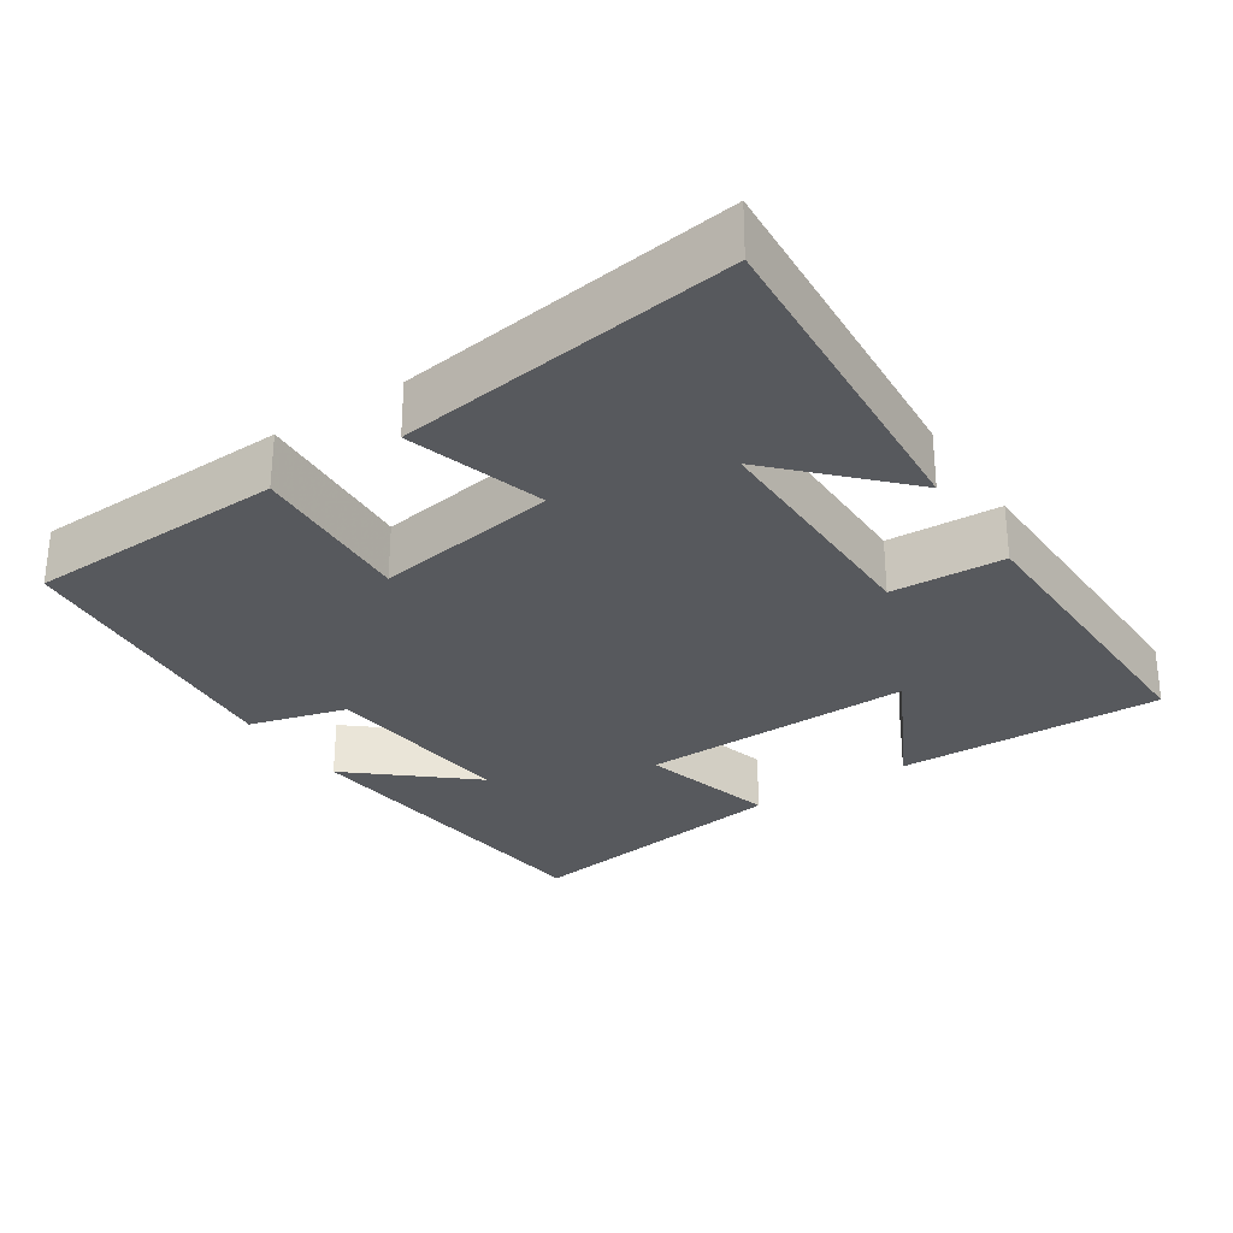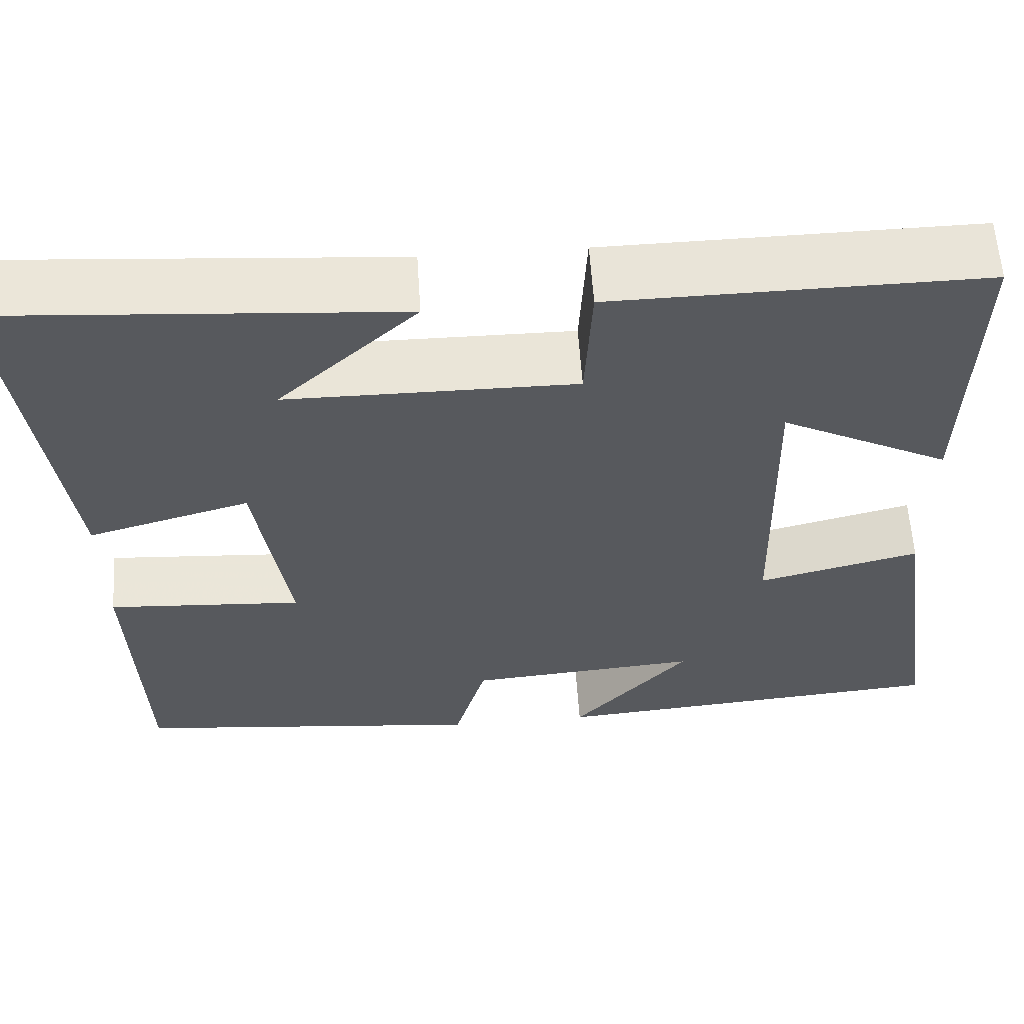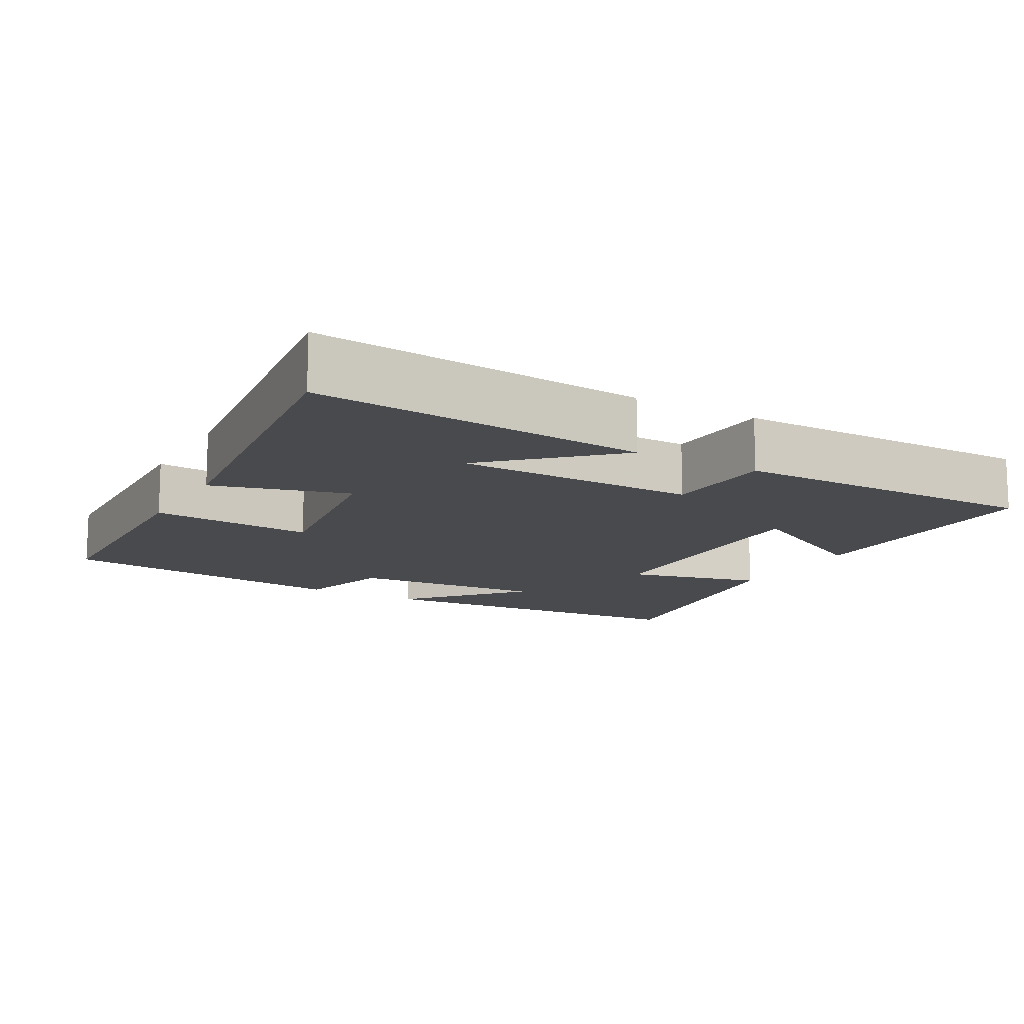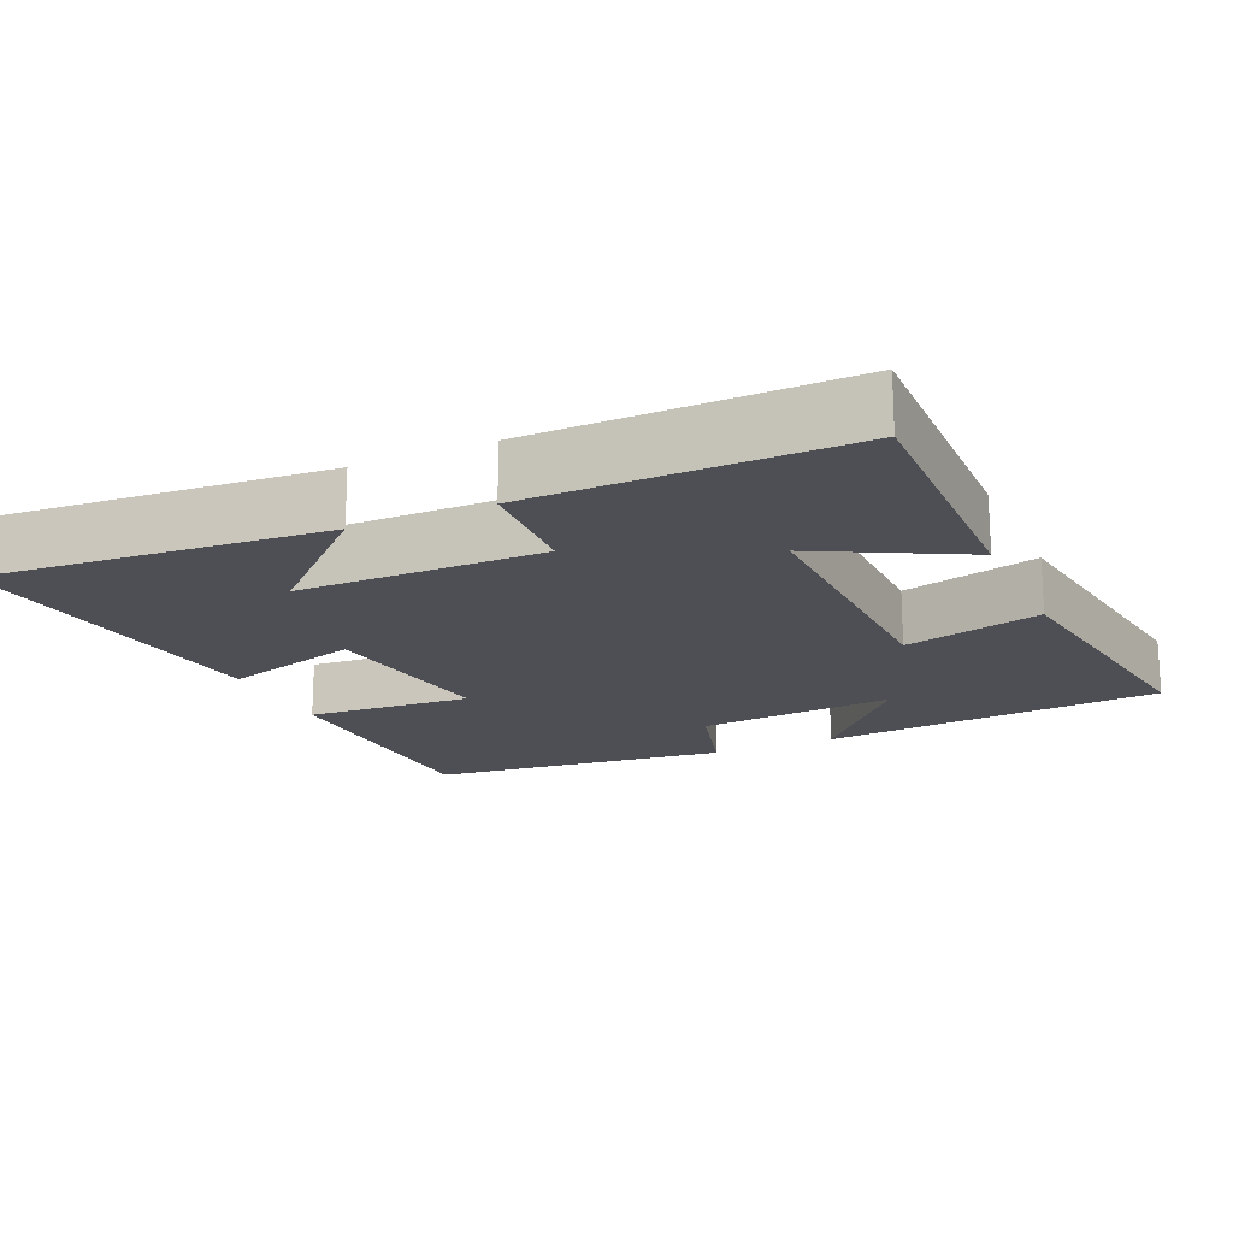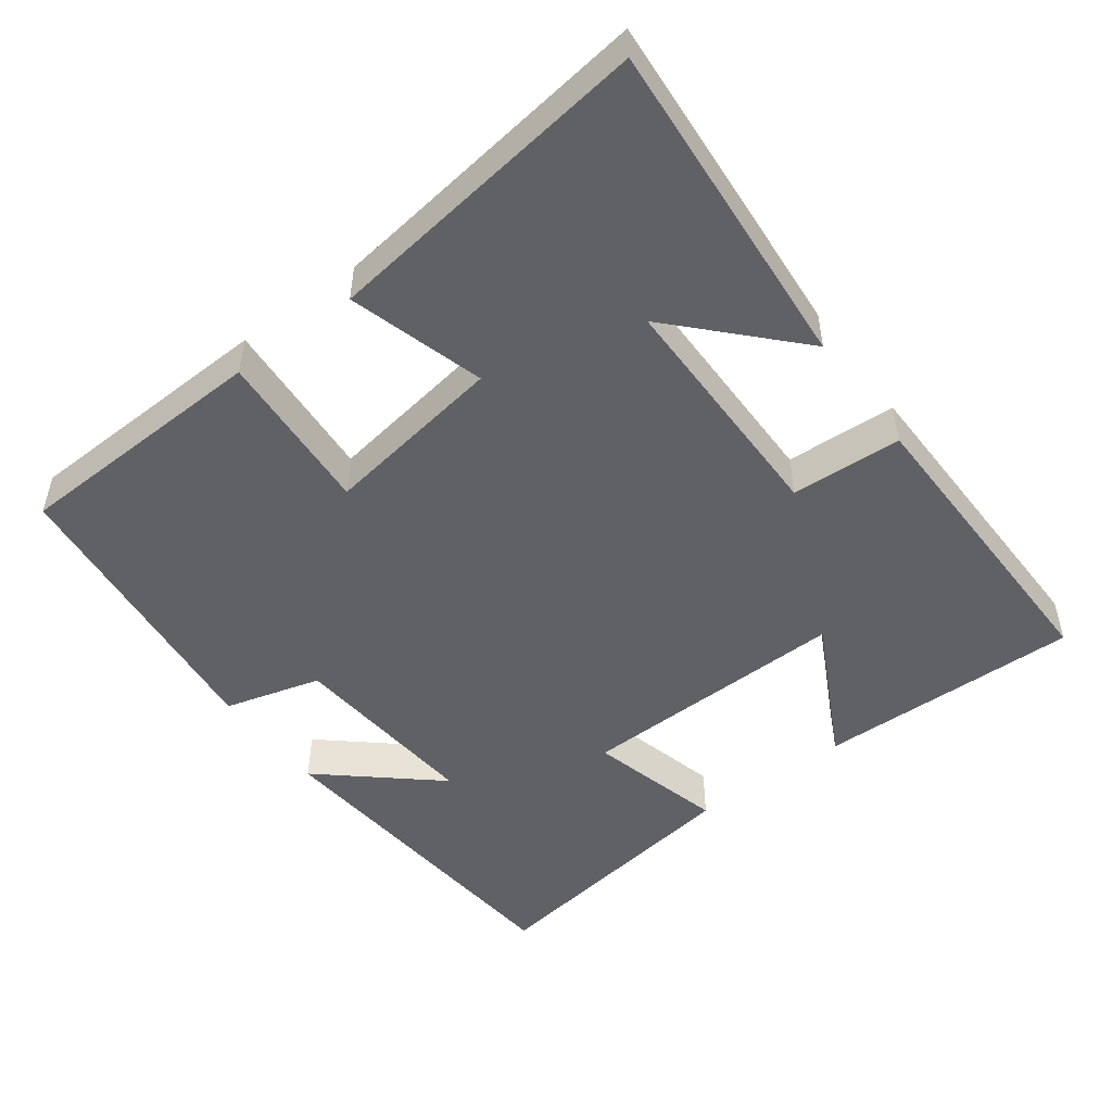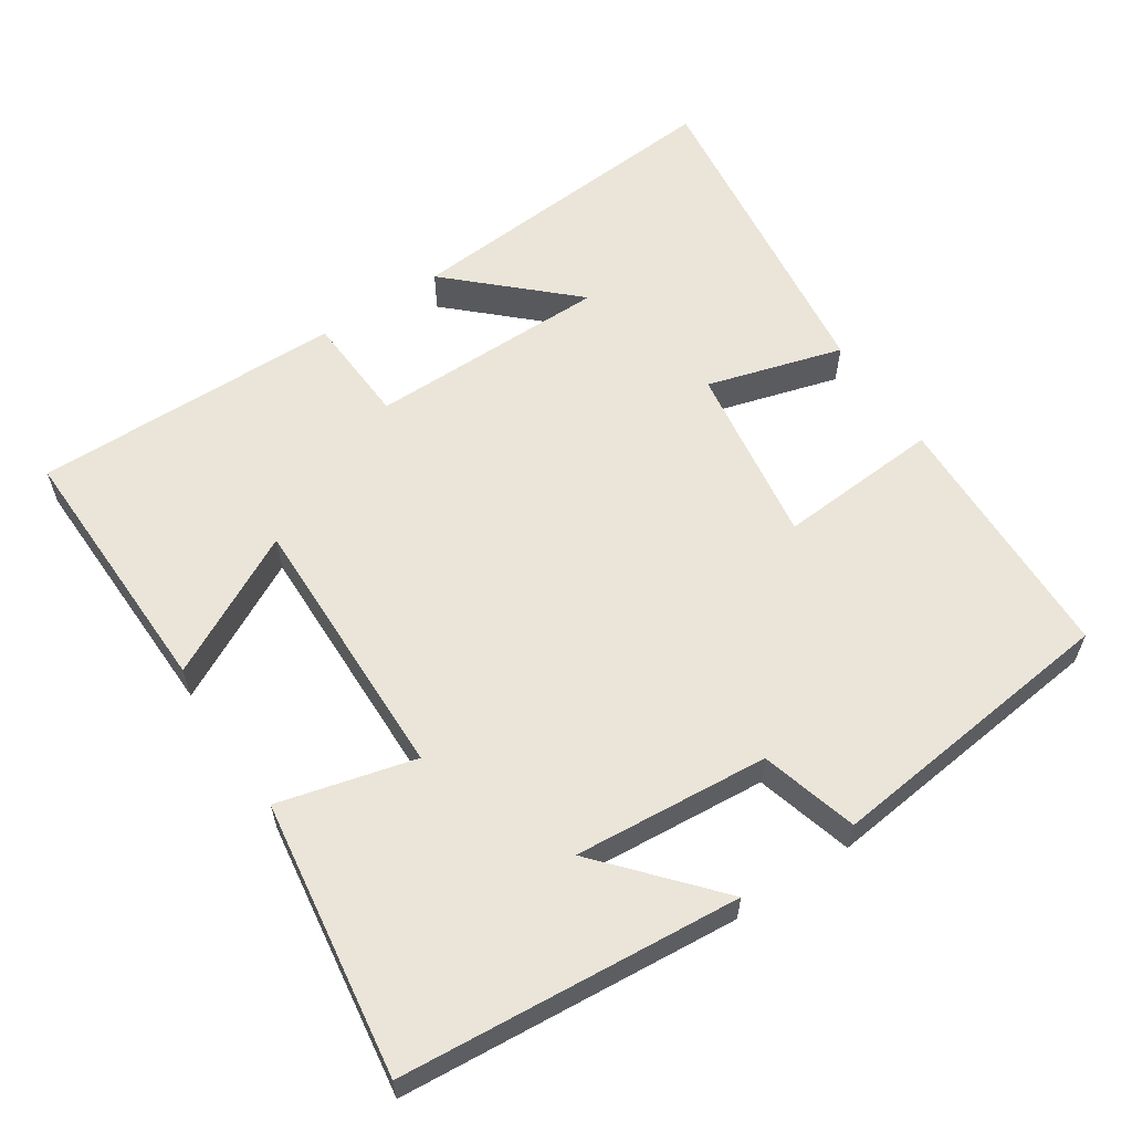
<metadata>
{"format":"obj","ext":"obj","renderer":"f3d","projection":"perspective","resolution":1024,"background":"white","views":[{"elev":-29.1,"azim":-56.2,"up":"+Y"},{"elev":59.8,"azim":-3.8,"up":"+Z"},{"elev":-13.3,"azim":-29.7,"up":"+Y"},{"elev":-18.3,"azim":24.2,"up":"+Y"},{"elev":-49.7,"azim":-53.2,"up":"+Y"},{"elev":59.4,"azim":146.4,"up":"+Y"}]}
</metadata>
<code>
v -0.488 0.07 -0.454
v -0.5 0.07 -0.1
v -0.275 0.07 -0.116
v -0.313 0.07 0.134
v -0.5 0.07 0.08
v -0.559 0.07 0.536
v -0.099 0.07 0.5
v -0.259 0.07 0.349
v 0.073 0.07 0.347
v 0.081 0.07 0.5
v 0.508 0.07 0.505
v 0.5 0.07 0.142
v 0.305 0.07 0.244
v 0.313 0.07 -0.13
v 0.5 0.07 -0.082
v 0.555 0.07 -0.461
v 0.09 0.07 -0.5
v 0.225 0.07 -0.345
v -0.043 0.07 -0.367
v -0.08 0.07 -0.5
v -0.488 0 -0.454
v -0.5 0 -0.1
v -0.275 0 -0.116
v -0.313 0 0.134
v -0.5 0 0.08
v -0.559 0 0.536
v -0.099 0 0.5
v -0.259 0 0.349
v 0.073 0 0.347
v 0.081 0 0.5
v 0.508 0 0.505
v 0.5 0 0.142
v 0.305 0 0.244
v 0.313 0 -0.13
v 0.5 0 -0.082
v 0.555 0 -0.461
v 0.09 0 -0.5
v 0.225 0 -0.345
v -0.043 0 -0.367
v -0.08 0 -0.5
f 1 2 3
f 20 1 3
f 19 20 3
f 18 19 3 4
f 15 16 17 18
f 14 15 18
f 13 14 18 4
f 10 11 12 13
f 9 10 13
f 8 9 13 4
f 6 7 8
f 4 5 6 8
f 23 22 21
f 23 21 40
f 23 40 39
f 24 23 39 38
f 38 37 36 35
f 38 35 34
f 24 38 34 33
f 33 32 31 30
f 33 30 29
f 24 33 29 28
f 28 27 26
f 28 26 25 24
f 1 21 22 2
f 2 22 23 3
f 3 23 24 4
f 4 24 25 5
f 5 25 26 6
f 6 26 27 7
f 7 27 28 8
f 8 28 29 9
f 9 29 30 10
f 10 30 31 11
f 11 31 32 12
f 12 32 33 13
f 13 33 34 14
f 14 34 35 15
f 15 35 36 16
f 16 36 37 17
f 17 37 38 18
f 18 38 39 19
f 19 39 40 20
f 20 40 21 1

</code>
